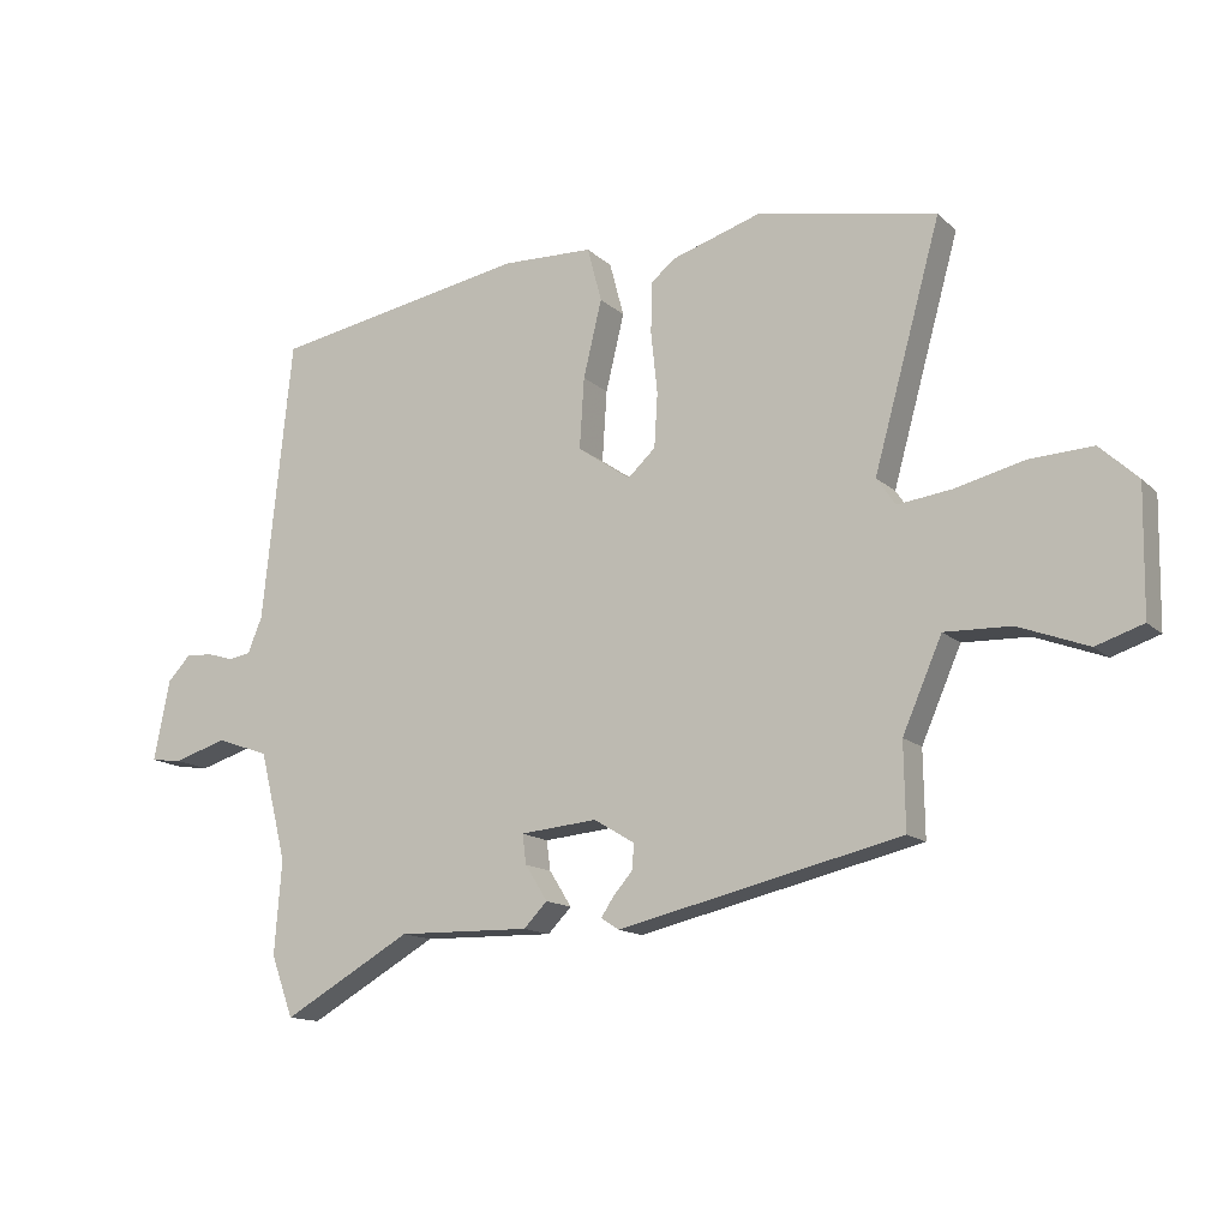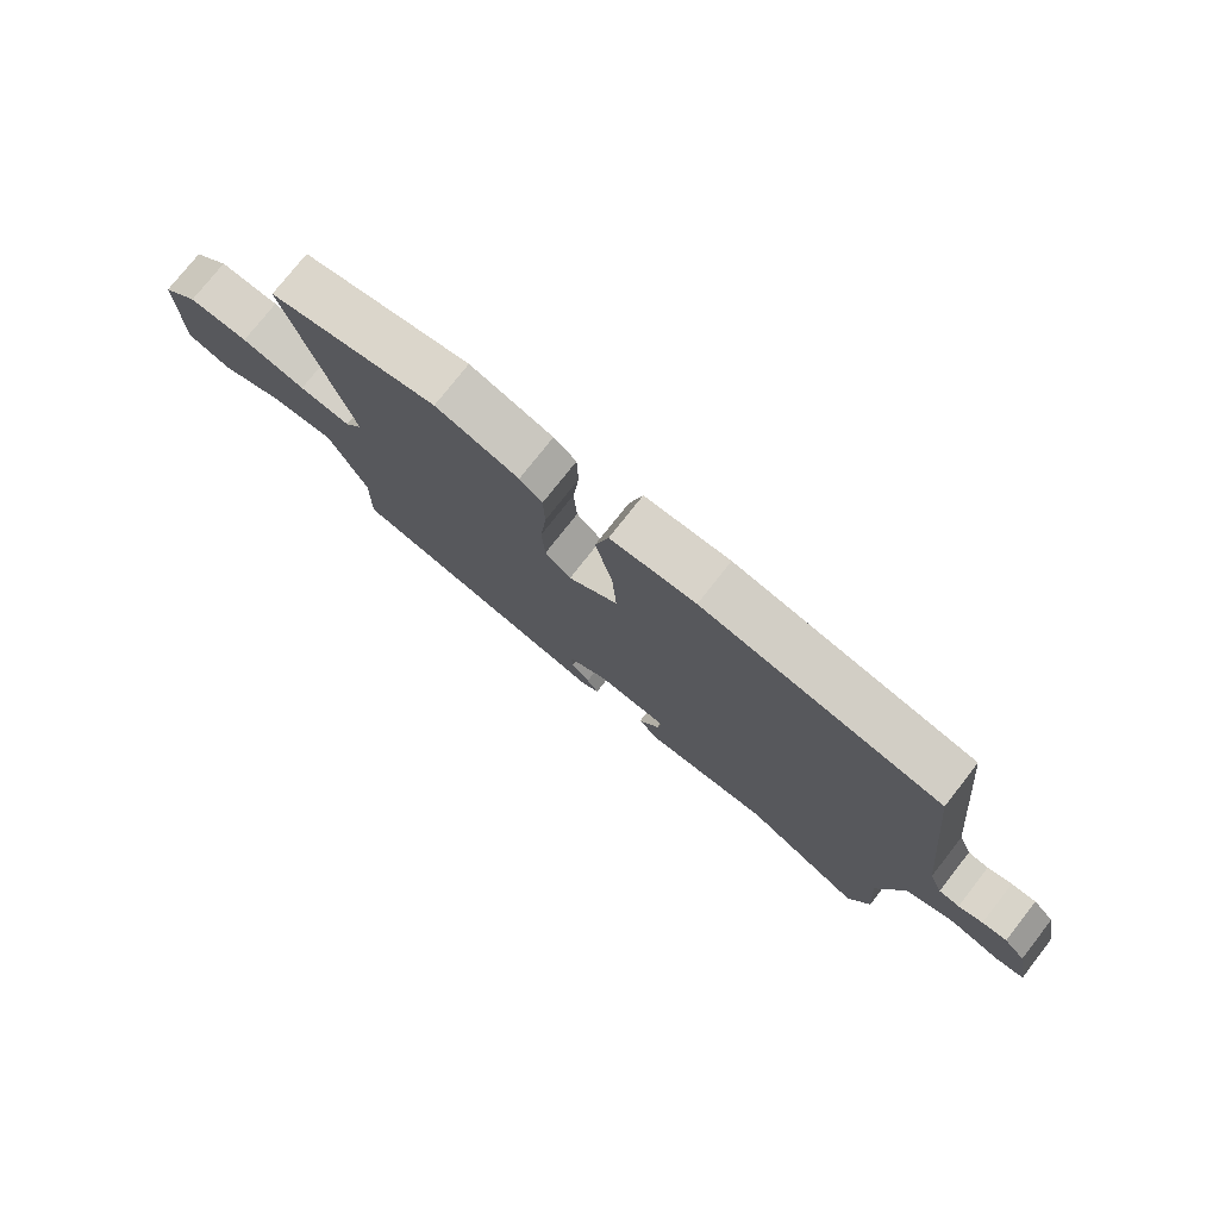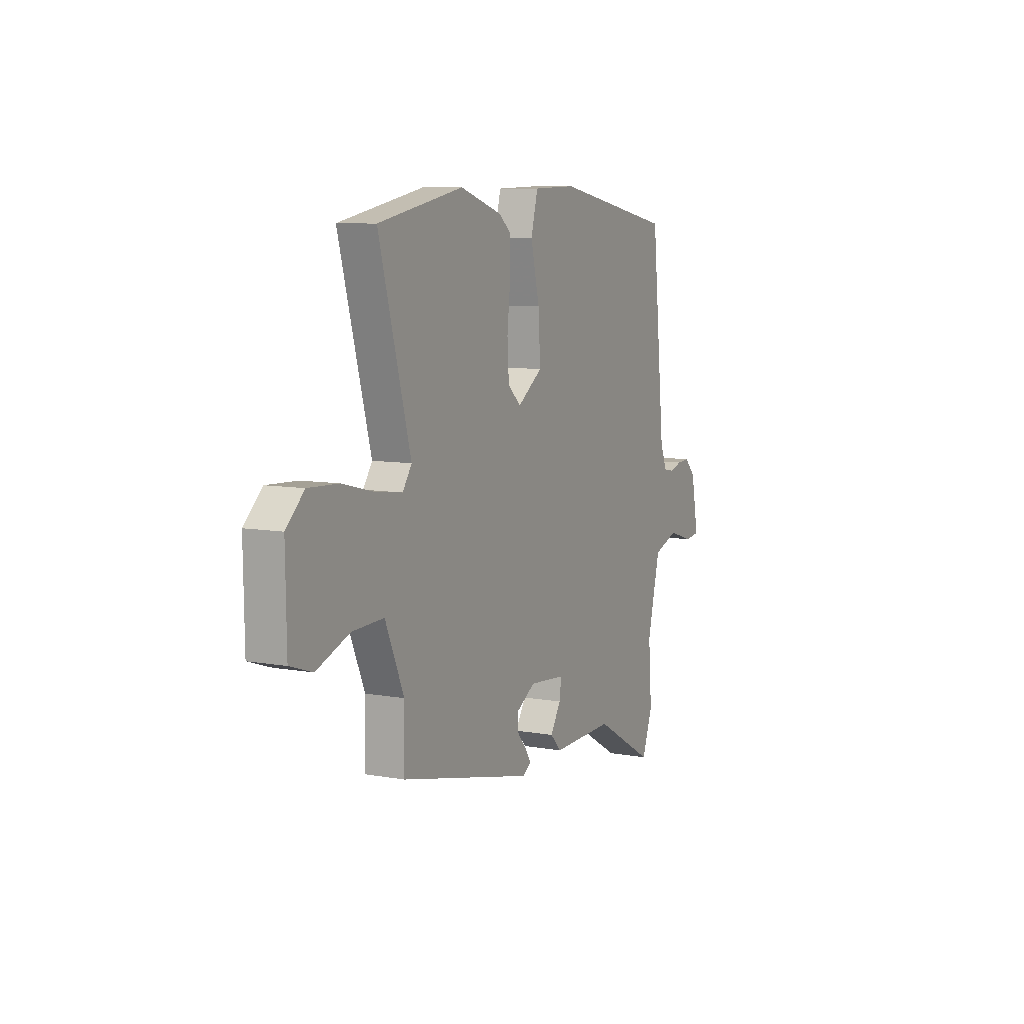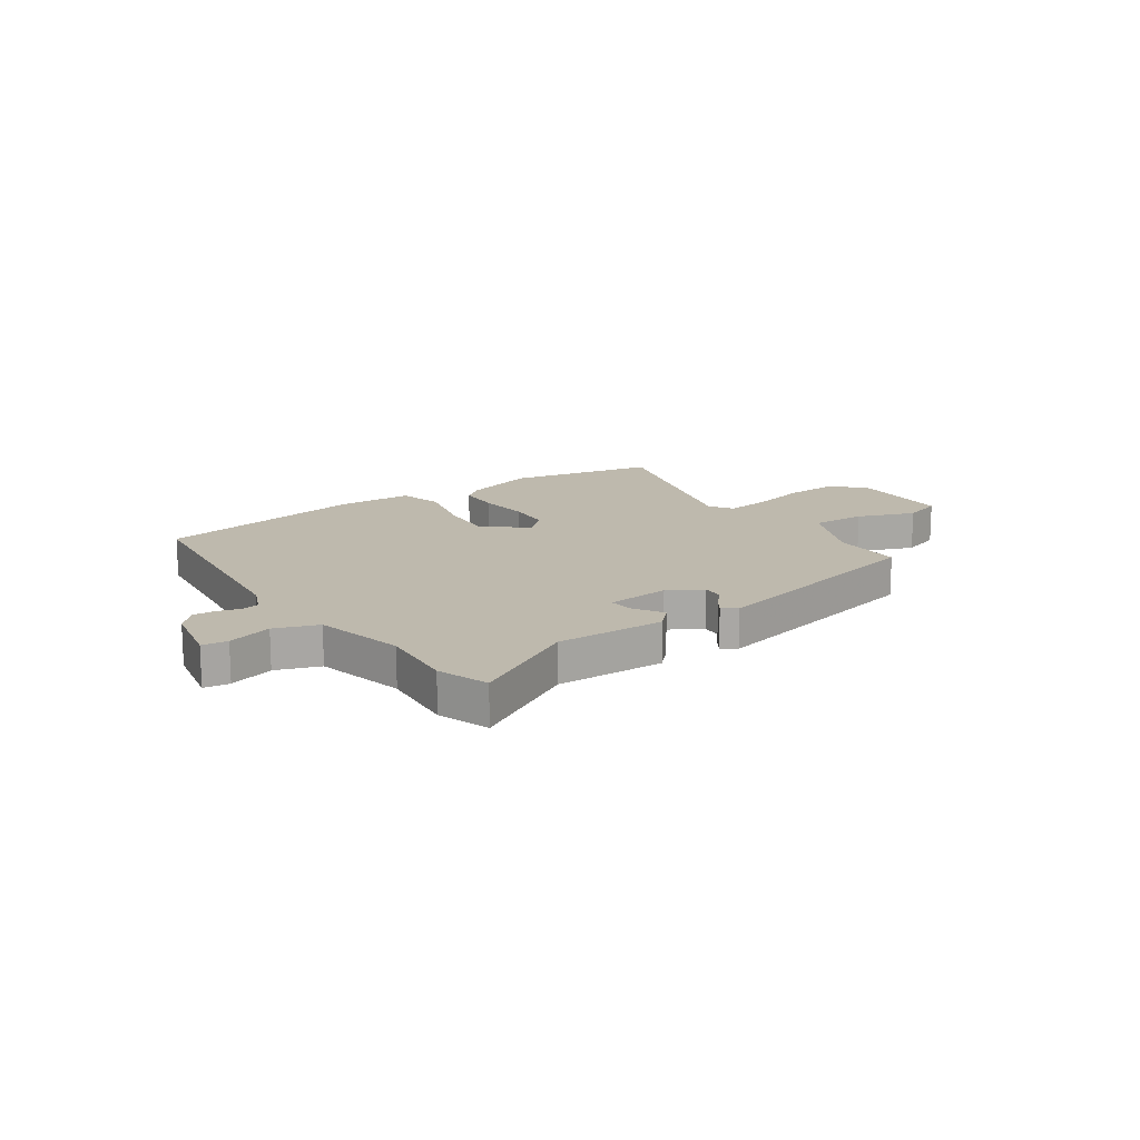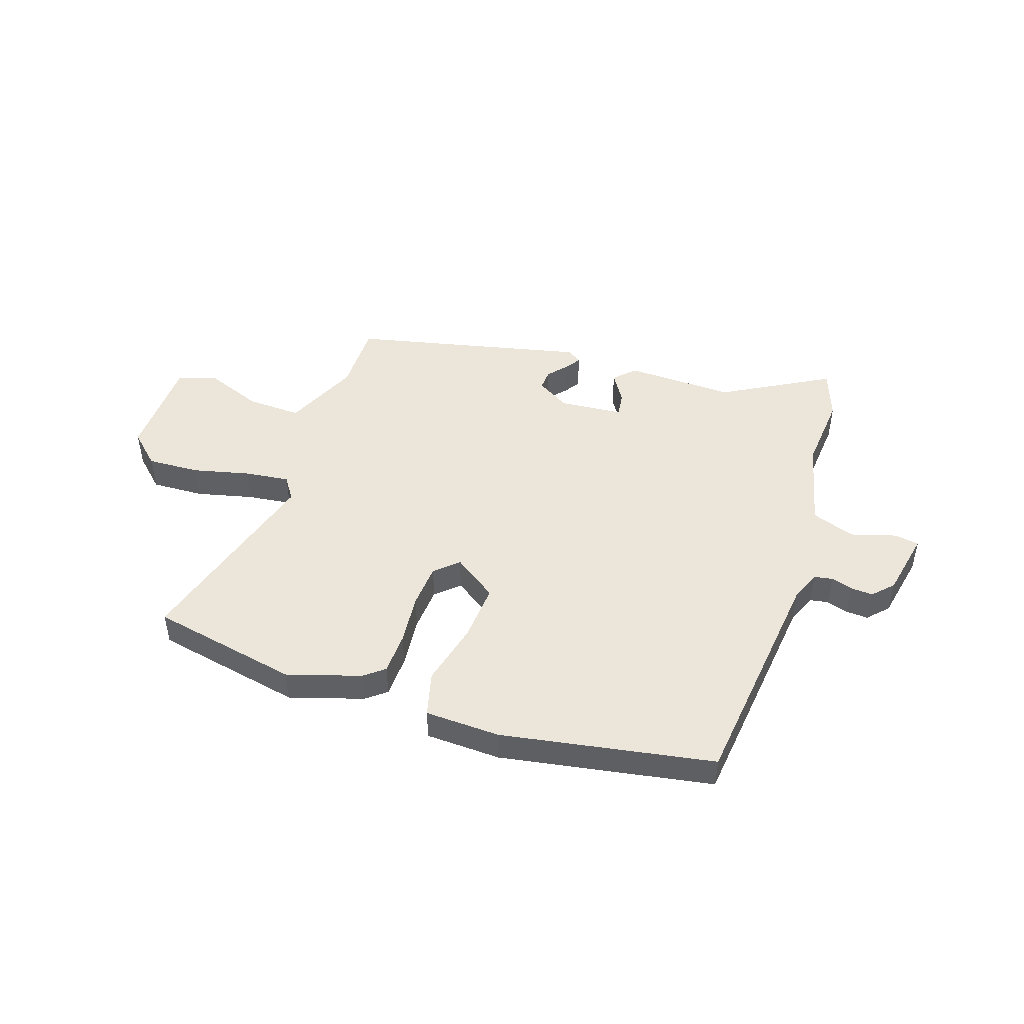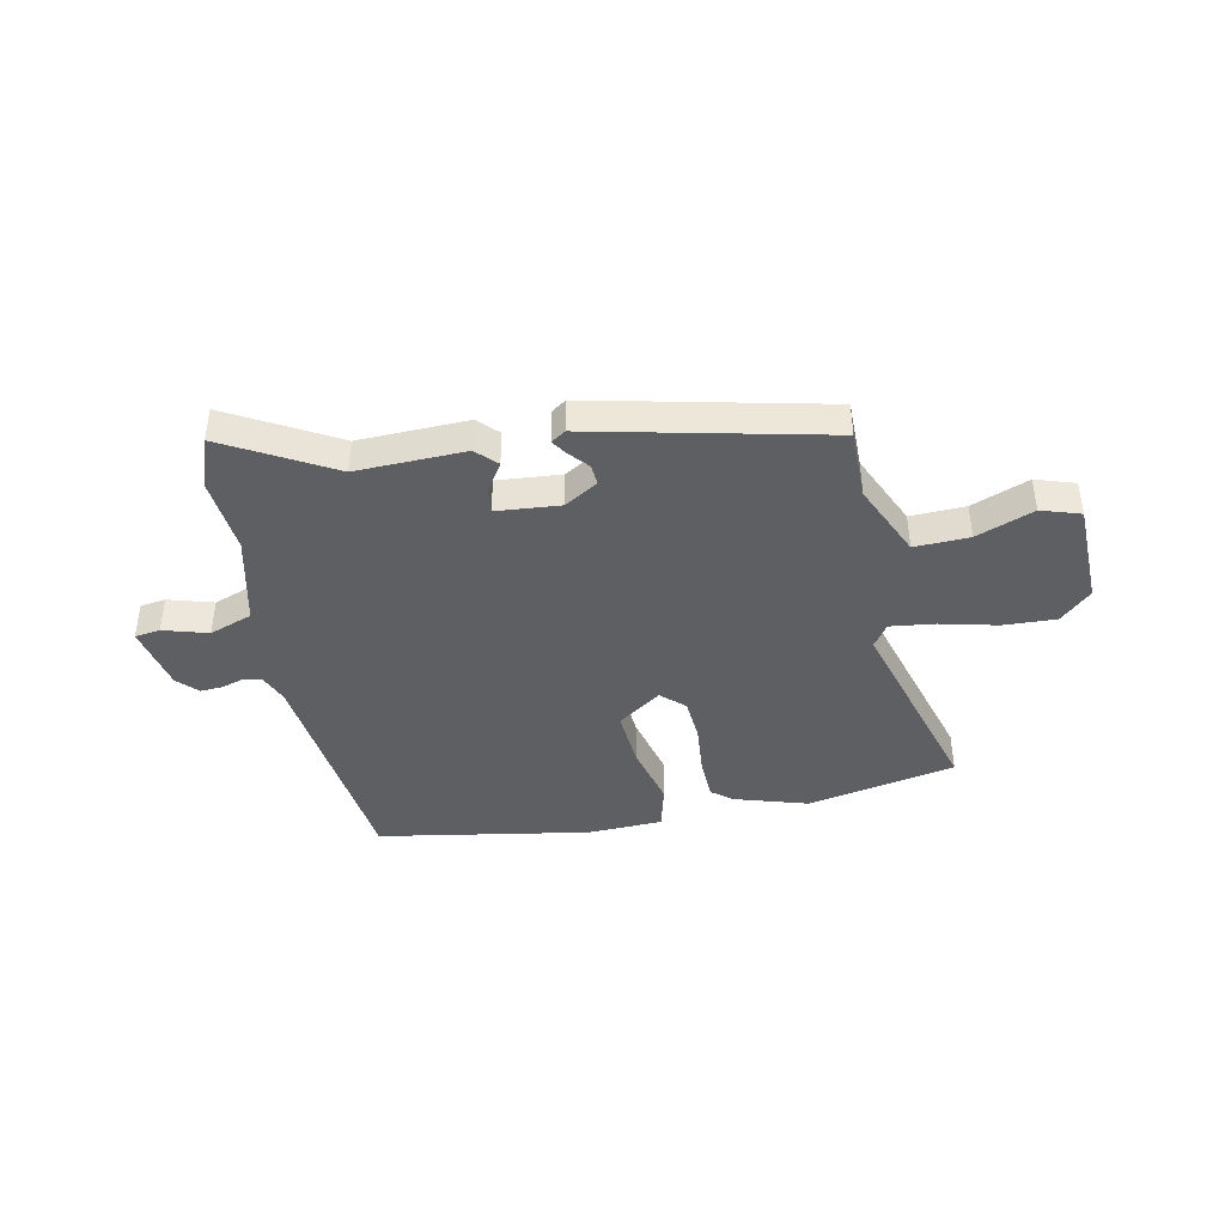
<metadata>
{"format":"obj","ext":"obj","renderer":"f3d","projection":"perspective","resolution":1024,"background":"white","views":[{"elev":-13.8,"azim":-151.8,"up":"+Z"},{"elev":76.3,"azim":38.1,"up":"+Z"},{"elev":8.5,"azim":-64.0,"up":"+Z"},{"elev":15.3,"azim":145.8,"up":"+Y"},{"elev":47.0,"azim":18.9,"up":"+Y"},{"elev":-41.9,"azim":-167.9,"up":"+Y"}]}
</metadata>
<code>
v 0.504 0.07 0.469
v 0.549 0.07 0.039
v 0.571 0.07 -0.015
v 0.605 0.07 -0.021
v 0.645 0.07 -0.009
v 0.686 0.07 -0.007
v 0.721 0.07 -0.044
v 0.745 0.07 -0.167
v 0.698 0.07 -0.173
v 0.616 0.07 -0.148
v 0.536 0.07 -0.176
v 0.495 0.07 -0.342
v 0.506 0.07 -0.484
v 0.472 0.07 -0.577
v 0.276 0.07 -0.465
v 0.075 0.07 -0.469
v 0.039 0.07 -0.432
v 0.073 0.07 -0.378
v 0.079 0.07 -0.333
v -0.038 0.07 -0.322
v -0.1 0.07 -0.359
v -0.098 0.07 -0.397
v -0.068 0.07 -0.432
v -0.049 0.07 -0.461
v -0.076 0.07 -0.479
v -0.507 0.07 -0.378
v -0.505 0.07 -0.248
v -0.565 0.07 -0.11
v -0.666 0.07 -0.113
v -0.772 0.07 -0.153
v -0.844 0.07 -0.129
v -0.847 0.07 0.063
v -0.789 0.07 0.117
v -0.692 0.07 0.112
v -0.588 0.07 0.086
v -0.505 0.07 0.075
v -0.476 0.07 0.117
v -0.578 0.07 0.485
v -0.304 0.07 0.538
v -0.169 0.07 0.495
v -0.132 0.07 0.465
v -0.13 0.07 0.387
v -0.14 0.07 0.293
v -0.135 0.07 0.211
v -0.093 0.07 0.172
v -0.012 0.07 0.228
v -0.019 0.07 0.336
v -0.047 0.07 0.453
v -0.025 0.07 0.536
v 0.114 0.07 0.54
v 0.504 0 0.469
v 0.549 0 0.039
v 0.571 0 -0.015
v 0.605 0 -0.021
v 0.645 0 -0.009
v 0.686 0 -0.007
v 0.721 0 -0.044
v 0.745 0 -0.167
v 0.698 0 -0.173
v 0.616 0 -0.148
v 0.536 0 -0.176
v 0.495 0 -0.342
v 0.506 0 -0.484
v 0.472 0 -0.577
v 0.276 0 -0.465
v 0.075 0 -0.469
v 0.039 0 -0.432
v 0.073 0 -0.378
v 0.079 0 -0.333
v -0.038 0 -0.322
v -0.1 0 -0.359
v -0.098 0 -0.397
v -0.068 0 -0.432
v -0.049 0 -0.461
v -0.076 0 -0.479
v -0.507 0 -0.378
v -0.505 0 -0.248
v -0.565 0 -0.11
v -0.666 0 -0.113
v -0.772 0 -0.153
v -0.844 0 -0.129
v -0.847 0 0.063
v -0.789 0 0.117
v -0.692 0 0.112
v -0.588 0 0.086
v -0.505 0 0.075
v -0.476 0 0.117
v -0.578 0 0.485
v -0.304 0 0.538
v -0.169 0 0.495
v -0.132 0 0.465
v -0.13 0 0.387
v -0.14 0 0.293
v -0.135 0 0.211
v -0.093 0 0.172
v -0.012 0 0.228
v -0.019 0 0.336
v -0.047 0 0.453
v -0.025 0 0.536
v 0.114 0 0.54
f 50 1 2
f 49 50 2
f 48 49 2
f 47 48 2
f 46 47 2 3
f 45 46 3
f 41 42 43
f 40 41 43
f 39 40 43
f 38 39 43
f 37 38 43
f 36 37 43 44
f 33 34 35
f 32 33 35
f 31 32 35
f 30 31 35
f 29 30 35
f 28 29 35 36
f 36 44 45
f 28 36 45
f 27 28 45
f 25 26 27
f 24 25 27
f 23 24 27
f 22 23 27
f 15 16 17 18
f 15 18 19
f 14 15 19
f 13 14 19
f 12 13 19
f 11 12 19 20
f 8 9 10
f 7 8 10
f 6 7 10
f 5 6 10
f 4 5 10
f 10 11 20
f 4 10 20
f 3 4 20
f 27 45 3 20
f 21 22 27
f 20 21 27
f 52 51 100
f 52 100 99
f 52 99 98
f 52 98 97
f 53 52 97 96
f 53 96 95
f 93 92 91
f 93 91 90
f 93 90 89
f 93 89 88
f 93 88 87
f 94 93 87 86
f 85 84 83
f 85 83 82
f 85 82 81
f 85 81 80
f 85 80 79
f 86 85 79 78
f 95 94 86
f 95 86 78
f 95 78 77
f 77 76 75
f 77 75 74
f 77 74 73
f 77 73 72
f 68 67 66 65
f 69 68 65
f 69 65 64
f 69 64 63
f 69 63 62
f 70 69 62 61
f 60 59 58
f 60 58 57
f 60 57 56
f 60 56 55
f 60 55 54
f 70 61 60
f 70 60 54
f 70 54 53
f 70 53 95 77
f 77 72 71
f 77 71 70
f 1 51 52 2
f 2 52 53 3
f 3 53 54 4
f 4 54 55 5
f 5 55 56 6
f 6 56 57 7
f 7 57 58 8
f 8 58 59 9
f 9 59 60 10
f 10 60 61 11
f 11 61 62 12
f 12 62 63 13
f 13 63 64 14
f 14 64 65 15
f 15 65 66 16
f 16 66 67 17
f 17 67 68 18
f 18 68 69 19
f 19 69 70 20
f 20 70 71 21
f 21 71 72 22
f 22 72 73 23
f 23 73 74 24
f 24 74 75 25
f 25 75 76 26
f 26 76 77 27
f 27 77 78 28
f 28 78 79 29
f 29 79 80 30
f 30 80 81 31
f 31 81 82 32
f 32 82 83 33
f 33 83 84 34
f 34 84 85 35
f 35 85 86 36
f 36 86 87 37
f 37 87 88 38
f 38 88 89 39
f 39 89 90 40
f 40 90 91 41
f 41 91 92 42
f 42 92 93 43
f 43 93 94 44
f 44 94 95 45
f 45 95 96 46
f 46 96 97 47
f 47 97 98 48
f 48 98 99 49
f 49 99 100 50
f 50 100 51 1

</code>
